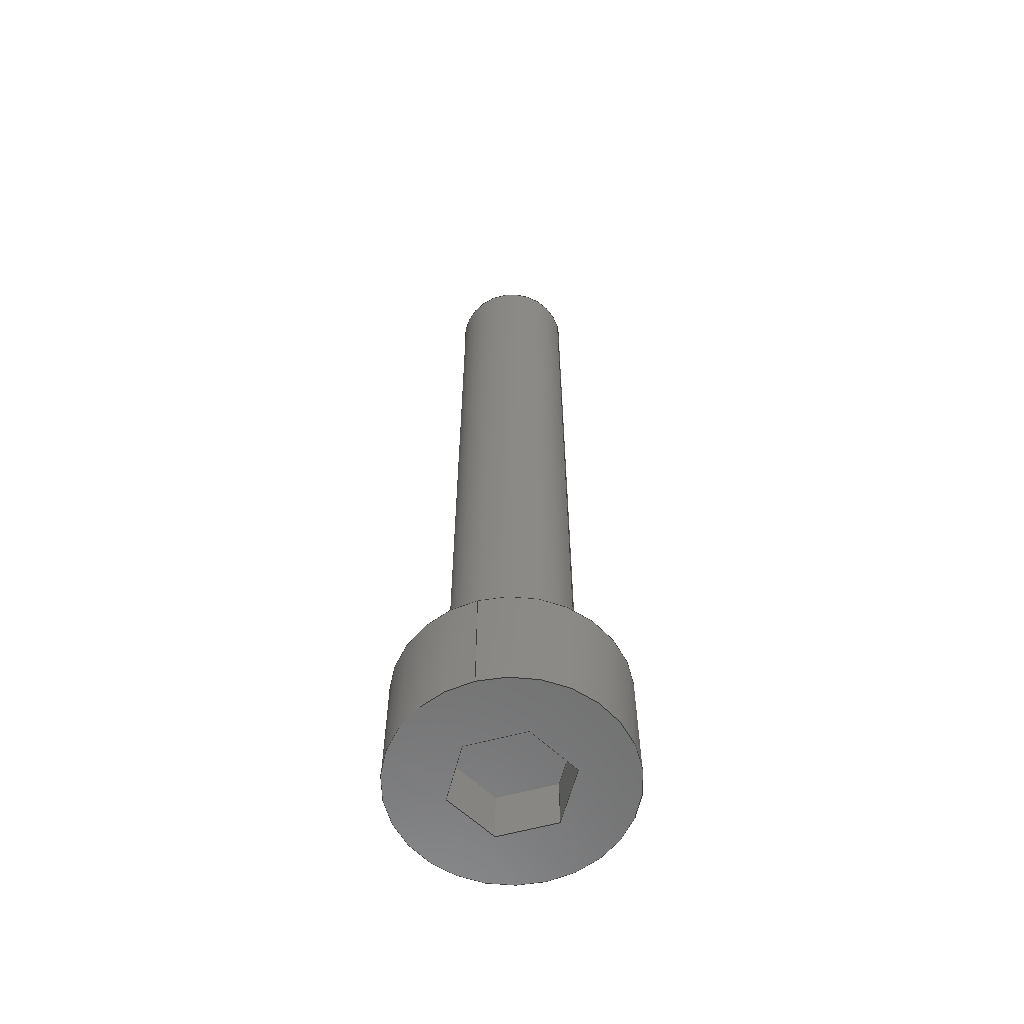
<metadata>
{"format":"step","ext":"stp","renderer":"f3d","projection":"perspective","resolution":1024,"background":"white","views":[{"elev":-60.2,"azim":-74.4,"up":"+Z"}]}
</metadata>
<code>
ISO-10303-21;
DATA;
#1=DESIGN_CONTEXT('',#24,'design');
#2=APPLICATION_PROTOCOL_DEFINITION('INTERNATIONAL STANDARD','config_control_design',1994,#24);
#3=PRODUCT_CATEGORY_RELATIONSHIP('NONE','NONE',#25,#26);
#4=DATE_AND_TIME(#27,#28);
#5=DATE_TIME_ROLE('creation_date');
#6=DATE_TIME_ROLE('classification_date');
#7=PERSON_AND_ORGANIZATION_ROLE('creator');
#8=PERSON_AND_ORGANIZATION_ROLE('design_supplier');
#9=PERSON_AND_ORGANIZATION_ROLE('classification_officer');
#10=PERSON_AND_ORGANIZATION_ROLE('design_owner');
#11=APPROVAL_PERSON_ORGANIZATION(#29,#30,#31);
#12=APPROVAL_DATE_TIME(#4,#30);
#13=CC_DESIGN_APPROVAL(#30,(#32,#33,#34));
#14=CC_DESIGN_DATE_AND_TIME_ASSIGNMENT(#4,#5,(#34));
#15=CC_DESIGN_DATE_AND_TIME_ASSIGNMENT(#4,#6,(#32));
#16=CC_DESIGN_PERSON_AND_ORGANIZATION_ASSIGNMENT(#29,#10,(#35));
#17=CC_DESIGN_PERSON_AND_ORGANIZATION_ASSIGNMENT(#29,#7,(#34));
#18=CC_DESIGN_PERSON_AND_ORGANIZATION_ASSIGNMENT(#29,#7,(#33));
#19=CC_DESIGN_PERSON_AND_ORGANIZATION_ASSIGNMENT(#29,#8,(#33));
#20=CC_DESIGN_SECURITY_CLASSIFICATION(#32,(#33));
#21=CC_DESIGN_PERSON_AND_ORGANIZATION_ASSIGNMENT(#29,#9,(#32));
#22=SHAPE_DEFINITION_REPRESENTATION(#36,#37);
#23= (GEOMETRIC_REPRESENTATION_CONTEXT(3)GLOBAL_UNCERTAINTY_ASSIGNED_CONTEXT((#38))GLOBAL_UNIT_ASSIGNED_CONTEXT((#39,#40,#41))REPRESENTATION_CONTEXT('NONE','WORKSPACE'));
#24=APPLICATION_CONTEXT('CONFIGURATION CONTROLLED 3D DESIGNS OF MECHANICAL PARTS AND ASSEMBLIES');
#25=PRODUCT_CATEGORY('part','NONE');
#26=PRODUCT_RELATED_PRODUCT_CATEGORY('detail',' ',(#35));
#27=CALENDAR_DATE(2014,26,8);
#28=LOCAL_TIME(22,56,8,#42);
#29=PERSON_AND_ORGANIZATION(#43,#44);
#30=APPROVAL(#45,'SOLID MODEL');
#31=APPROVAL_ROLE('APPROVED');
#32=SECURITY_CLASSIFICATION('','',#46);
#33=PRODUCT_DEFINITION_FORMATION_WITH_SPECIFIED_SOURCE(' ','NONE',#35,.NOT_KNOWN.);
#34=PRODUCT_DEFINITION('NONE','NONE',#33,#1);
#35=PRODUCT('1','1','PART-1-DESC',(#47));
#36=PRODUCT_DEFINITION_SHAPE('NONE','NONE',#34);
#37=ADVANCED_BREP_SHAPE_REPRESENTATION('1',(#48,#49),#23);
#38=UNCERTAINTY_MEASURE_WITH_UNIT(LENGTH_MEASURE(1e-06),#39,'','');
#39= (CONVERSION_BASED_UNIT('MILLIMETRE',#50)LENGTH_UNIT()NAMED_UNIT(#51));
#40= (NAMED_UNIT(#52)PLANE_ANGLE_UNIT()SI_UNIT($,.RADIAN.));
#41= (NAMED_UNIT(#52)SOLID_ANGLE_UNIT()SI_UNIT($,.STERADIAN.));
#42=COORDINATED_UNIVERSAL_TIME_OFFSET(1,0,.AHEAD.);
#43=PERSON('','UNSPECIFIED',$,$,$,$);
#44=ORGANIZATION('UNSPECIFIED','UNSPECIFIED','UNSPECIFIED');
#45=APPROVAL_STATUS('approved');
#46=SECURITY_CLASSIFICATION_LEVEL('unclassified');
#47=MECHANICAL_CONTEXT('',#24,'mechanical');
#48=MANIFOLD_SOLID_BREP('1',#53);
#49=AXIS2_PLACEMENT_3D('',#54,#55,#56);
#50=LENGTH_MEASURE_WITH_UNIT(LENGTH_MEASURE(1),#57);
#51=DIMENSIONAL_EXPONENTS(1,0,0,0,0,0,0);
#52=DIMENSIONAL_EXPONENTS(0,0,0,0,0,0,0);
#53=CLOSED_SHELL('',(#58,#59,#60,#61,#62,#63,#64,#65,#66,#67,#68,#69,#70,#71,#72,#73));
#54=CARTESIAN_POINT('',(0,0,0));
#55=DIRECTION('',(0,0,1));
#56=DIRECTION('',(1,0,0));
#57= (NAMED_UNIT(#51)LENGTH_UNIT()SI_UNIT(.MILLI.,.METRE.));
#58=ADVANCED_FACE('',(#74),#75,.T.);
#59=ADVANCED_FACE('',(#76),#77,.T.);
#60=ADVANCED_FACE('',(#78),#79,.T.);
#61=ADVANCED_FACE('',(#80),#81,.F.);
#62=ADVANCED_FACE('',(#82),#83,.F.);
#63=ADVANCED_FACE('',(#84),#85,.F.);
#64=ADVANCED_FACE('',(#86),#87,.F.);
#65=ADVANCED_FACE('',(#88),#89,.F.);
#66=ADVANCED_FACE('',(#90),#91,.F.);
#67=ADVANCED_FACE('',(#92),#93,.F.);
#68=ADVANCED_FACE('',(#94),#95,.T.);
#69=ADVANCED_FACE('',(#96),#97,.T.);
#70=ADVANCED_FACE('',(#98),#99,.T.);
#71=ADVANCED_FACE('',(#100),#101,.T.);
#72=ADVANCED_FACE('',(#102,#103),#104,.T.);
#73=ADVANCED_FACE('',(#105,#106),#107,.T.);
#74=FACE_OUTER_BOUND('',#108,.T.);
#75=CYLINDRICAL_SURFACE('',#109,2.75);
#76=FACE_OUTER_BOUND('',#110,.T.);
#77=CONICAL_SURFACE('',#111,1.365,0.7854);
#78=FACE_OUTER_BOUND('',#112,.T.);
#79=CYLINDRICAL_SURFACE('',#113,1.5);
#80=FACE_OUTER_BOUND('',#114,.T.);
#81=PLANE('',#115);
#82=FACE_OUTER_BOUND('',#116,.T.);
#83=PLANE('',#117);
#84=FACE_OUTER_BOUND('',#118,.T.);
#85=PLANE('',#119);
#86=FACE_OUTER_BOUND('',#120,.T.);
#87=PLANE('',#121);
#88=FACE_OUTER_BOUND('',#122,.T.);
#89=PLANE('',#123);
#90=FACE_OUTER_BOUND('',#124,.T.);
#91=PLANE('',#125);
#92=FACE_OUTER_BOUND('',#126,.T.);
#93=PLANE('',#127);
#94=FACE_OUTER_BOUND('',#128,.T.);
#95=CYLINDRICAL_SURFACE('',#129,1.5);
#96=FACE_OUTER_BOUND('',#130,.T.);
#97=CONICAL_SURFACE('',#131,1.365,0.7854);
#98=FACE_OUTER_BOUND('',#132,.T.);
#99=PLANE('',#133);
#100=FACE_OUTER_BOUND('',#134,.T.);
#101=CYLINDRICAL_SURFACE('',#135,2.75);
#102=FACE_BOUND('',#136,.T.);
#103=FACE_OUTER_BOUND('',#137,.T.);
#104=PLANE('',#138);
#105=FACE_BOUND('',#139,.T.);
#106=FACE_OUTER_BOUND('',#140,.T.);
#107=PLANE('',#141);
#108=EDGE_LOOP('',(#142,#143,#144,#145));
#109=AXIS2_PLACEMENT_3D('',#146,#147,#148);
#110=EDGE_LOOP('',(#149,#150,#151,#152));
#111=AXIS2_PLACEMENT_3D('',#153,#154,#155);
#112=EDGE_LOOP('',(#156,#157,#158,#159));
#113=AXIS2_PLACEMENT_3D('',#160,#161,#162);
#114=EDGE_LOOP('',(#163,#164,#165,#166));
#115=AXIS2_PLACEMENT_3D('',#167,#168,#169);
#116=EDGE_LOOP('',(#170,#171,#172,#173));
#117=AXIS2_PLACEMENT_3D('',#174,#175,#176);
#118=EDGE_LOOP('',(#177,#178,#179,#180));
#119=AXIS2_PLACEMENT_3D('',#181,#182,#183);
#120=EDGE_LOOP('',(#184,#185,#186,#187));
#121=AXIS2_PLACEMENT_3D('',#188,#189,#190);
#122=EDGE_LOOP('',(#191,#192,#193,#194));
#123=AXIS2_PLACEMENT_3D('',#195,#196,#197);
#124=EDGE_LOOP('',(#198,#199,#200,#201));
#125=AXIS2_PLACEMENT_3D('',#202,#203,#204);
#126=EDGE_LOOP('',(#205,#206,#207,#208,#209,#210));
#127=AXIS2_PLACEMENT_3D('',#211,#212,#213);
#128=EDGE_LOOP('',(#214,#215,#216,#217));
#129=AXIS2_PLACEMENT_3D('',#218,#219,#220);
#130=EDGE_LOOP('',(#221,#222,#223,#224));
#131=AXIS2_PLACEMENT_3D('',#225,#226,#227);
#132=EDGE_LOOP('',(#228,#229));
#133=AXIS2_PLACEMENT_3D('',#230,#231,#232);
#134=EDGE_LOOP('',(#233,#234,#235,#236));
#135=AXIS2_PLACEMENT_3D('',#237,#238,#239);
#136=EDGE_LOOP('',(#240,#241));
#137=EDGE_LOOP('',(#242,#243));
#138=AXIS2_PLACEMENT_3D('',#244,#245,#246);
#139=EDGE_LOOP('',(#247,#248,#249,#250,#251,#252));
#140=EDGE_LOOP('',(#253,#254));
#141=AXIS2_PLACEMENT_3D('',#255,#256,#257);
#142=ORIENTED_EDGE('',*,*,#258,.F.);
#143=ORIENTED_EDGE('',*,*,#259,.F.);
#144=ORIENTED_EDGE('',*,*,#260,.F.);
#145=ORIENTED_EDGE('',*,*,#261,.F.);
#146=CARTESIAN_POINT('',(-9.185e-17,0,-1.5));
#147=DIRECTION('',(6.123e-17,-0,1));
#148=DIRECTION('',(-1,0,6.123e-17));
#149=ORIENTED_EDGE('',*,*,#262,.F.);
#150=ORIENTED_EDGE('',*,*,#263,.T.);
#151=ORIENTED_EDGE('',*,*,#264,.F.);
#152=ORIENTED_EDGE('',*,*,#265,.F.);
#153=CARTESIAN_POINT('',(1.216e-15,0,19.86));
#154=DIRECTION('',(-6.123e-17,0,-1));
#155=DIRECTION('',(0,1,0));
#156=ORIENTED_EDGE('',*,*,#266,.F.);
#157=ORIENTED_EDGE('',*,*,#267,.F.);
#158=ORIENTED_EDGE('',*,*,#268,.F.);
#159=ORIENTED_EDGE('',*,*,#263,.F.);
#160=CARTESIAN_POINT('',(5.734e-16,0,9.365));
#161=DIRECTION('',(-6.123e-17,0,-1));
#162=DIRECTION('',(0,1,0));
#163=ORIENTED_EDGE('',*,*,#269,.F.);
#164=ORIENTED_EDGE('',*,*,#270,.F.);
#165=ORIENTED_EDGE('',*,*,#271,.F.);
#166=ORIENTED_EDGE('',*,*,#272,.T.);
#167=CARTESIAN_POINT('',(1.61e-16,-1.443,-1.7));
#168=DIRECTION('',(0.5,-0.866,-3.062e-17));
#169=DIRECTION('',(-0.866,-0.5,5.303e-17));
#170=ORIENTED_EDGE('',*,*,#273,.F.);
#171=ORIENTED_EDGE('',*,*,#272,.F.);
#172=ORIENTED_EDGE('',*,*,#274,.F.);
#173=ORIENTED_EDGE('',*,*,#275,.T.);
#174=CARTESIAN_POINT('',(1.25,-0.7217,-1.7));
#175=DIRECTION('',(1,0,-6.123e-17));
#176=DIRECTION('',(0,-1,0));
#177=ORIENTED_EDGE('',*,*,#276,.F.);
#178=ORIENTED_EDGE('',*,*,#275,.F.);
#179=ORIENTED_EDGE('',*,*,#277,.F.);
#180=ORIENTED_EDGE('',*,*,#278,.T.);
#181=CARTESIAN_POINT('',(1.25,0.7217,-1.7));
#182=DIRECTION('',(0.5,0.866,-3.062e-17));
#183=DIRECTION('',(0.866,-0.5,-5.303e-17));
#184=ORIENTED_EDGE('',*,*,#279,.F.);
#185=ORIENTED_EDGE('',*,*,#278,.F.);
#186=ORIENTED_EDGE('',*,*,#280,.F.);
#187=ORIENTED_EDGE('',*,*,#281,.T.);
#188=CARTESIAN_POINT('',(-1.925e-16,1.443,-1.7));
#189=DIRECTION('',(-0.5,0.866,3.062e-17));
#190=DIRECTION('',(0.866,0.5,-5.303e-17));
#191=ORIENTED_EDGE('',*,*,#282,.F.);
#192=ORIENTED_EDGE('',*,*,#281,.F.);
#193=ORIENTED_EDGE('',*,*,#283,.F.);
#194=ORIENTED_EDGE('',*,*,#284,.T.);
#195=CARTESIAN_POINT('',(-1.25,0.7217,-1.7));
#196=DIRECTION('',(-1,-1.538e-16,6.123e-17));
#197=DIRECTION('',(-1.538e-16,1,9.419e-33));
#198=ORIENTED_EDGE('',*,*,#285,.F.);
#199=ORIENTED_EDGE('',*,*,#284,.F.);
#200=ORIENTED_EDGE('',*,*,#286,.F.);
#201=ORIENTED_EDGE('',*,*,#270,.T.);
#202=CARTESIAN_POINT('',(-1.25,-0.7217,-1.7));
#203=DIRECTION('',(-0.5,-0.866,3.062e-17));
#204=DIRECTION('',(-0.866,0.5,5.303e-17));
#205=ORIENTED_EDGE('',*,*,#277,.T.);
#206=ORIENTED_EDGE('',*,*,#274,.T.);
#207=ORIENTED_EDGE('',*,*,#271,.T.);
#208=ORIENTED_EDGE('',*,*,#286,.T.);
#209=ORIENTED_EDGE('',*,*,#283,.T.);
#210=ORIENTED_EDGE('',*,*,#280,.T.);
#211=CARTESIAN_POINT('',(-1.874e-16,-7.401e-17,-1.7));
#212=DIRECTION('',(6.123e-17,0,1));
#213=DIRECTION('',(1,0,-6.123e-17));
#214=ORIENTED_EDGE('',*,*,#266,.T.);
#215=ORIENTED_EDGE('',*,*,#287,.F.);
#216=ORIENTED_EDGE('',*,*,#268,.T.);
#217=ORIENTED_EDGE('',*,*,#288,.F.);
#218=CARTESIAN_POINT('',(5.734e-16,0,9.365));
#219=DIRECTION('',(-6.123e-17,0,-1));
#220=DIRECTION('',(0,1,0));
#221=ORIENTED_EDGE('',*,*,#262,.T.);
#222=ORIENTED_EDGE('',*,*,#289,.F.);
#223=ORIENTED_EDGE('',*,*,#264,.T.);
#224=ORIENTED_EDGE('',*,*,#287,.T.);
#225=CARTESIAN_POINT('',(1.216e-15,0,19.86));
#226=DIRECTION('',(-6.123e-17,0,-1));
#227=DIRECTION('',(0,1,0));
#228=ORIENTED_EDGE('',*,*,#265,.T.);
#229=ORIENTED_EDGE('',*,*,#289,.T.);
#230=CARTESIAN_POINT('',(1.225e-15,0.6147,20));
#231=DIRECTION('',(6.123e-17,-0,1));
#232=DIRECTION('',(0,1,0));
#233=ORIENTED_EDGE('',*,*,#258,.T.);
#234=ORIENTED_EDGE('',*,*,#290,.F.);
#235=ORIENTED_EDGE('',*,*,#260,.T.);
#236=ORIENTED_EDGE('',*,*,#291,.F.);
#237=CARTESIAN_POINT('',(-9.185e-17,0,-1.5));
#238=DIRECTION('',(6.123e-17,-0,1));
#239=DIRECTION('',(-1,0,6.123e-17));
#240=ORIENTED_EDGE('',*,*,#267,.T.);
#241=ORIENTED_EDGE('',*,*,#288,.T.);
#242=ORIENTED_EDGE('',*,*,#291,.T.);
#243=ORIENTED_EDGE('',*,*,#259,.T.);
#244=CARTESIAN_POINT('',(0,0,0));
#245=DIRECTION('',(6.123e-17,0,1));
#246=DIRECTION('',(1,0,-6.123e-17));
#247=ORIENTED_EDGE('',*,*,#279,.T.);
#248=ORIENTED_EDGE('',*,*,#282,.T.);
#249=ORIENTED_EDGE('',*,*,#285,.T.);
#250=ORIENTED_EDGE('',*,*,#269,.T.);
#251=ORIENTED_EDGE('',*,*,#273,.T.);
#252=ORIENTED_EDGE('',*,*,#276,.T.);
#253=ORIENTED_EDGE('',*,*,#261,.T.);
#254=ORIENTED_EDGE('',*,*,#290,.T.);
#255=CARTESIAN_POINT('',(-1.837e-16,0,-3));
#256=DIRECTION('',(-6.123e-17,0,-1));
#257=DIRECTION('',(-1,0,6.123e-17));
#258=EDGE_CURVE('',#292,#293,#294,.T.);
#259=EDGE_CURVE('',#295,#292,#296,.T.);
#260=EDGE_CURVE('',#297,#295,#298,.T.);
#261=EDGE_CURVE('',#293,#297,#299,.T.);
#262=EDGE_CURVE('',#300,#301,#302,.T.);
#263=EDGE_CURVE('',#300,#303,#304,.T.);
#264=EDGE_CURVE('',#305,#303,#306,.T.);
#265=EDGE_CURVE('',#301,#305,#307,.T.);
#266=EDGE_CURVE('',#308,#300,#309,.T.);
#267=EDGE_CURVE('',#310,#308,#311,.T.);
#268=EDGE_CURVE('',#303,#310,#312,.T.);
#269=EDGE_CURVE('',#313,#314,#315,.T.);
#270=EDGE_CURVE('',#316,#313,#317,.T.);
#271=EDGE_CURVE('',#318,#316,#319,.T.);
#272=EDGE_CURVE('',#318,#314,#320,.T.);
#273=EDGE_CURVE('',#314,#321,#322,.T.);
#274=EDGE_CURVE('',#323,#318,#324,.T.);
#275=EDGE_CURVE('',#323,#321,#325,.T.);
#276=EDGE_CURVE('',#321,#326,#327,.T.);
#277=EDGE_CURVE('',#328,#323,#329,.T.);
#278=EDGE_CURVE('',#328,#326,#330,.T.);
#279=EDGE_CURVE('',#326,#331,#332,.T.);
#280=EDGE_CURVE('',#333,#328,#334,.T.);
#281=EDGE_CURVE('',#333,#331,#335,.T.);
#282=EDGE_CURVE('',#331,#336,#337,.T.);
#283=EDGE_CURVE('',#338,#333,#339,.T.);
#284=EDGE_CURVE('',#338,#336,#340,.T.);
#285=EDGE_CURVE('',#336,#313,#341,.T.);
#286=EDGE_CURVE('',#316,#338,#342,.T.);
#287=EDGE_CURVE('',#303,#300,#343,.T.);
#288=EDGE_CURVE('',#308,#310,#344,.T.);
#289=EDGE_CURVE('',#305,#301,#345,.T.);
#290=EDGE_CURVE('',#297,#293,#346,.T.);
#291=EDGE_CURVE('',#292,#295,#347,.T.);
#292=VERTEX_POINT('',#348);
#293=VERTEX_POINT('',#349);
#294=LINE('',#350,#351);
#295=VERTEX_POINT('',#352);
#296=CIRCLE('',#353,2.75);
#297=VERTEX_POINT('',#354);
#298=LINE('',#355,#356);
#299=CIRCLE('',#357,2.75);
#300=VERTEX_POINT('',#358);
#301=VERTEX_POINT('',#359);
#302=LINE('',#360,#361);
#303=VERTEX_POINT('',#362);
#304=CIRCLE('',#363,1.5);
#305=VERTEX_POINT('',#364);
#306=LINE('',#365,#366);
#307=CIRCLE('',#367,1.229);
#308=VERTEX_POINT('',#368);
#309=LINE('',#369,#370);
#310=VERTEX_POINT('',#371);
#311=CIRCLE('',#372,1.5);
#312=LINE('',#373,#374);
#313=VERTEX_POINT('',#375);
#314=VERTEX_POINT('',#376);
#315=LINE('',#377,#378);
#316=VERTEX_POINT('',#379);
#317=LINE('',#380,#381);
#318=VERTEX_POINT('',#382);
#319=LINE('',#383,#384);
#320=LINE('',#385,#386);
#321=VERTEX_POINT('',#387);
#322=LINE('',#388,#389);
#323=VERTEX_POINT('',#390);
#324=LINE('',#391,#392);
#325=LINE('',#393,#394);
#326=VERTEX_POINT('',#395);
#327=LINE('',#396,#397);
#328=VERTEX_POINT('',#398);
#329=LINE('',#399,#400);
#330=LINE('',#401,#402);
#331=VERTEX_POINT('',#403);
#332=LINE('',#404,#405);
#333=VERTEX_POINT('',#406);
#334=LINE('',#407,#408);
#335=LINE('',#409,#410);
#336=VERTEX_POINT('',#411);
#337=LINE('',#412,#413);
#338=VERTEX_POINT('',#414);
#339=LINE('',#415,#416);
#340=LINE('',#417,#418);
#341=LINE('',#419,#420);
#342=LINE('',#421,#422);
#343=CIRCLE('',#423,1.5);
#344=CIRCLE('',#424,1.5);
#345=CIRCLE('',#425,1.229);
#346=CIRCLE('',#426,2.75);
#347=CIRCLE('',#427,2.75);
#348=CARTESIAN_POINT('',(-2.75,0,2.22e-16));
#349=CARTESIAN_POINT('',(-2.75,0,-3));
#350=CARTESIAN_POINT('',(-2.75,-3.368e-16,-1.5));
#351=VECTOR('',#428,1);
#352=CARTESIAN_POINT('',(2.75,3.368e-16,-1.684e-16));
#353=AXIS2_PLACEMENT_3D('',#429,#430,#431);
#354=CARTESIAN_POINT('',(2.75,3.368e-16,-3));
#355=CARTESIAN_POINT('',(2.75,3.368e-16,-1.5));
#356=VECTOR('',#432,1);
#357=AXIS2_PLACEMENT_3D('',#433,#434,#435);
#358=CARTESIAN_POINT('',(1.208e-15,1.5,19.73));
#359=CARTESIAN_POINT('',(1.225e-15,1.229,20));
#360=CARTESIAN_POINT('',(1.383e-15,1.365,19.86));
#361=VECTOR('',#436,1);
#362=CARTESIAN_POINT('',(1.024e-15,-1.5,19.73));
#363=AXIS2_PLACEMENT_3D('',#437,#438,#439);
#364=CARTESIAN_POINT('',(1.074e-15,-1.229,20));
#365=CARTESIAN_POINT('',(1.049e-15,-1.365,19.86));
#366=VECTOR('',#440,1);
#367=AXIS2_PLACEMENT_3D('',#441,#442,#443);
#368=CARTESIAN_POINT('',(1.837e-16,1.5,-1.125e-32));
#369=CARTESIAN_POINT('',(7.571e-16,1.5,9.365));
#370=VECTOR('',#444,1);
#371=CARTESIAN_POINT('',(-1.837e-16,-1.5,0));
#372=AXIS2_PLACEMENT_3D('',#445,#446,#447);
#373=CARTESIAN_POINT('',(3.897e-16,-1.5,9.365));
#374=VECTOR('',#448,1);
#375=CARTESIAN_POINT('',(8.144e-17,-1.443,-3));
#376=CARTESIAN_POINT('',(1.25,-0.7217,-3));
#377=CARTESIAN_POINT('',(0.3125,-1.263,-3));
#378=VECTOR('',#449,1);
#379=CARTESIAN_POINT('',(1.61e-16,-1.443,-1.7));
#380=CARTESIAN_POINT('',(1.61e-16,-1.443,-1.7));
#381=VECTOR('',#450,1);
#382=CARTESIAN_POINT('',(1.25,-0.7217,-1.7));
#383=CARTESIAN_POINT('',(1.25,-0.7217,-1.7));
#384=VECTOR('',#451,1);
#385=CARTESIAN_POINT('',(1.25,-0.7217,-1.7));
#386=VECTOR('',#452,1);
#387=CARTESIAN_POINT('',(1.25,0.7217,-3));
#388=CARTESIAN_POINT('',(1.25,-0.3608,-3));
#389=VECTOR('',#453,1);
#390=CARTESIAN_POINT('',(1.25,0.7217,-1.7));
#391=CARTESIAN_POINT('',(1.25,0.7217,-1.7));
#392=VECTOR('',#454,1);
#393=CARTESIAN_POINT('',(1.25,0.7217,-1.7));
#394=VECTOR('',#455,1);
#395=CARTESIAN_POINT('',(-2.721e-16,1.443,-3));
#396=CARTESIAN_POINT('',(0.9375,0.9021,-3));
#397=VECTOR('',#456,1);
#398=CARTESIAN_POINT('',(-1.925e-16,1.443,-1.7));
#399=CARTESIAN_POINT('',(-1.925e-16,1.443,-1.7));
#400=VECTOR('',#457,1);
#401=CARTESIAN_POINT('',(-1.925e-16,1.443,-1.7));
#402=VECTOR('',#458,1);
#403=CARTESIAN_POINT('',(-1.25,0.7217,-3));
#404=CARTESIAN_POINT('',(-0.3125,1.263,-3));
#405=VECTOR('',#459,1);
#406=CARTESIAN_POINT('',(-1.25,0.7217,-1.7));
#407=CARTESIAN_POINT('',(-1.25,0.7217,-1.7));
#408=VECTOR('',#460,1);
#409=CARTESIAN_POINT('',(-1.25,0.7217,-1.7));
#410=VECTOR('',#461,1);
#411=CARTESIAN_POINT('',(-1.25,-0.7217,-3));
#412=CARTESIAN_POINT('',(-1.25,0.3608,-3));
#413=VECTOR('',#462,1);
#414=CARTESIAN_POINT('',(-1.25,-0.7217,-1.7));
#415=CARTESIAN_POINT('',(-1.25,-0.7217,-1.7));
#416=VECTOR('',#463,1);
#417=CARTESIAN_POINT('',(-1.25,-0.7217,-1.7));
#418=VECTOR('',#464,1);
#419=CARTESIAN_POINT('',(-0.9375,-0.9021,-3));
#420=VECTOR('',#465,1);
#421=CARTESIAN_POINT('',(1.61e-16,-1.443,-1.7));
#422=VECTOR('',#466,1);
#423=AXIS2_PLACEMENT_3D('',#467,#468,#469);
#424=AXIS2_PLACEMENT_3D('',#470,#471,#472);
#425=AXIS2_PLACEMENT_3D('',#473,#474,#475);
#426=AXIS2_PLACEMENT_3D('',#476,#477,#478);
#427=AXIS2_PLACEMENT_3D('',#479,#480,#481);
#428=DIRECTION('',(-6.123e-17,0,-1));
#429=CARTESIAN_POINT('',(0,0,0));
#430=DIRECTION('',(6.123e-17,0,1));
#431=DIRECTION('',(-1,0,6.123e-17));
#432=DIRECTION('',(6.123e-17,-0,1));
#433=CARTESIAN_POINT('',(-1.837e-16,0,-3));
#434=DIRECTION('',(-6.123e-17,0,-1));
#435=DIRECTION('',(-1,0,6.123e-17));
#436=DIRECTION('',(-4.33e-17,-0.7071,0.7071));
#437=CARTESIAN_POINT('',(1.208e-15,0,19.73));
#438=DIRECTION('',(6.123e-17,-0,1));
#439=DIRECTION('',(0,1,0));
#440=DIRECTION('',(-1.299e-16,-0.7071,-0.7071));
#441=CARTESIAN_POINT('',(1.225e-15,0,20));
#442=DIRECTION('',(6.123e-17,-0,1));
#443=DIRECTION('',(0,1,0));
#444=DIRECTION('',(6.123e-17,0,1));
#445=CARTESIAN_POINT('',(0,0,0));
#446=DIRECTION('',(-6.123e-17,0,-1));
#447=DIRECTION('',(0,1,0));
#448=DIRECTION('',(-6.123e-17,-0,-1));
#449=DIRECTION('',(0.866,0.5,-5.303e-17));
#450=DIRECTION('',(-6.123e-17,0,-1));
#451=DIRECTION('',(-0.866,-0.5,5.303e-17));
#452=DIRECTION('',(-6.123e-17,0,-1));
#453=DIRECTION('',(0,1,0));
#454=DIRECTION('',(-0,-1,0));
#455=DIRECTION('',(-6.123e-17,0,-1));
#456=DIRECTION('',(-0.866,0.5,5.303e-17));
#457=DIRECTION('',(0.866,-0.5,-5.303e-17));
#458=DIRECTION('',(-6.123e-17,0,-1));
#459=DIRECTION('',(-0.866,-0.5,5.303e-17));
#460=DIRECTION('',(0.866,0.5,-5.303e-17));
#461=DIRECTION('',(-6.123e-17,0,-1));
#462=DIRECTION('',(1.538e-16,-1,-9.419e-33));
#463=DIRECTION('',(-1.538e-16,1,9.419e-33));
#464=DIRECTION('',(-6.123e-17,0,-1));
#465=DIRECTION('',(0.866,-0.5,-5.303e-17));
#466=DIRECTION('',(-0.866,0.5,5.303e-17));
#467=CARTESIAN_POINT('',(1.208e-15,0,19.73));
#468=DIRECTION('',(6.123e-17,-0,1));
#469=DIRECTION('',(0,1,0));
#470=CARTESIAN_POINT('',(0,0,0));
#471=DIRECTION('',(-6.123e-17,0,-1));
#472=DIRECTION('',(0,1,0));
#473=CARTESIAN_POINT('',(1.225e-15,0,20));
#474=DIRECTION('',(6.123e-17,-0,1));
#475=DIRECTION('',(0,1,0));
#476=CARTESIAN_POINT('',(-1.837e-16,0,-3));
#477=DIRECTION('',(-6.123e-17,0,-1));
#478=DIRECTION('',(-1,0,6.123e-17));
#479=CARTESIAN_POINT('',(0,0,0));
#480=DIRECTION('',(6.123e-17,0,1));
#481=DIRECTION('',(-1,0,6.123e-17));
ENDSEC;
END-ISO-10303-21;

</code>
